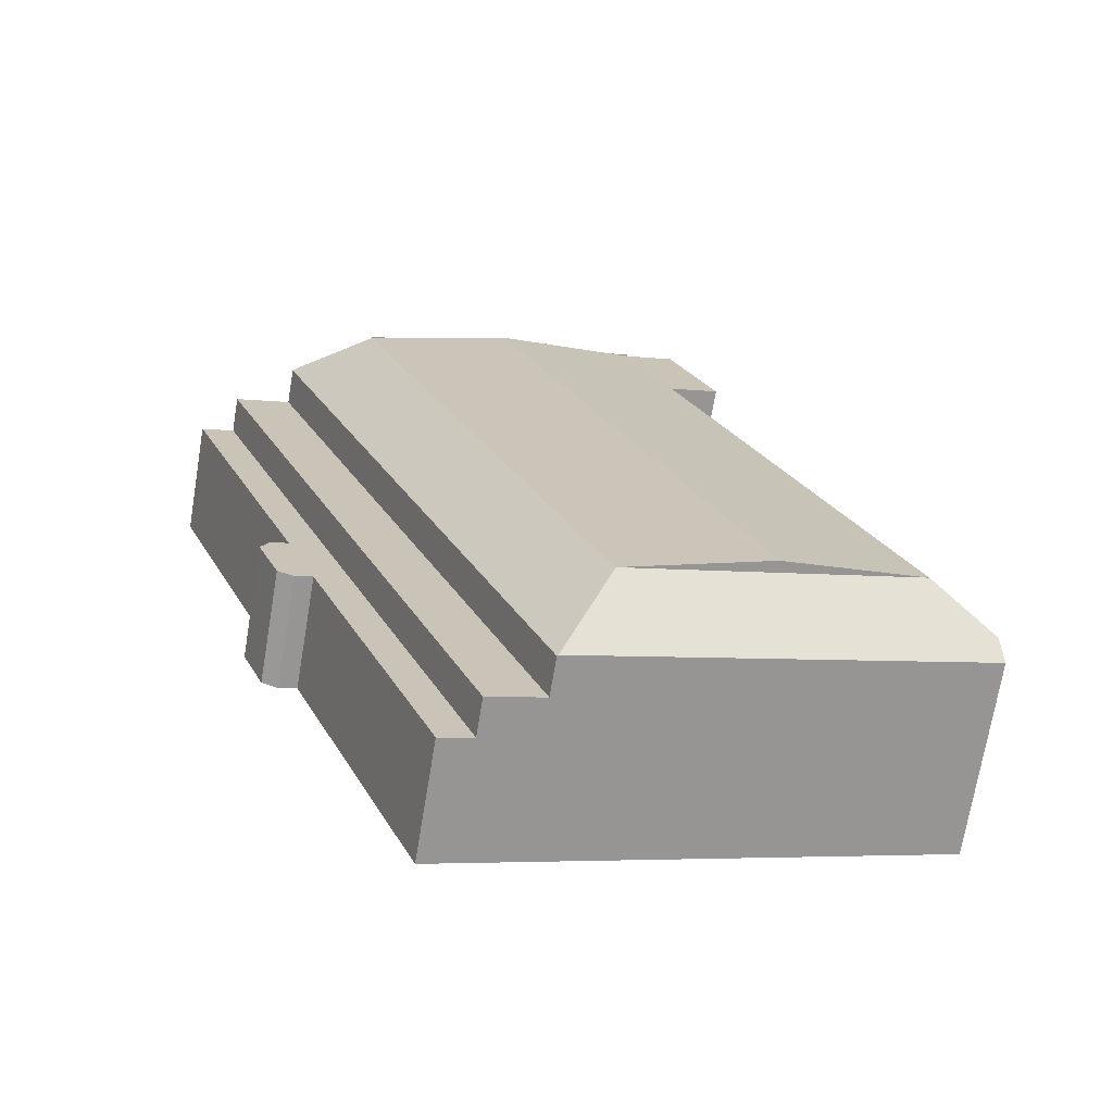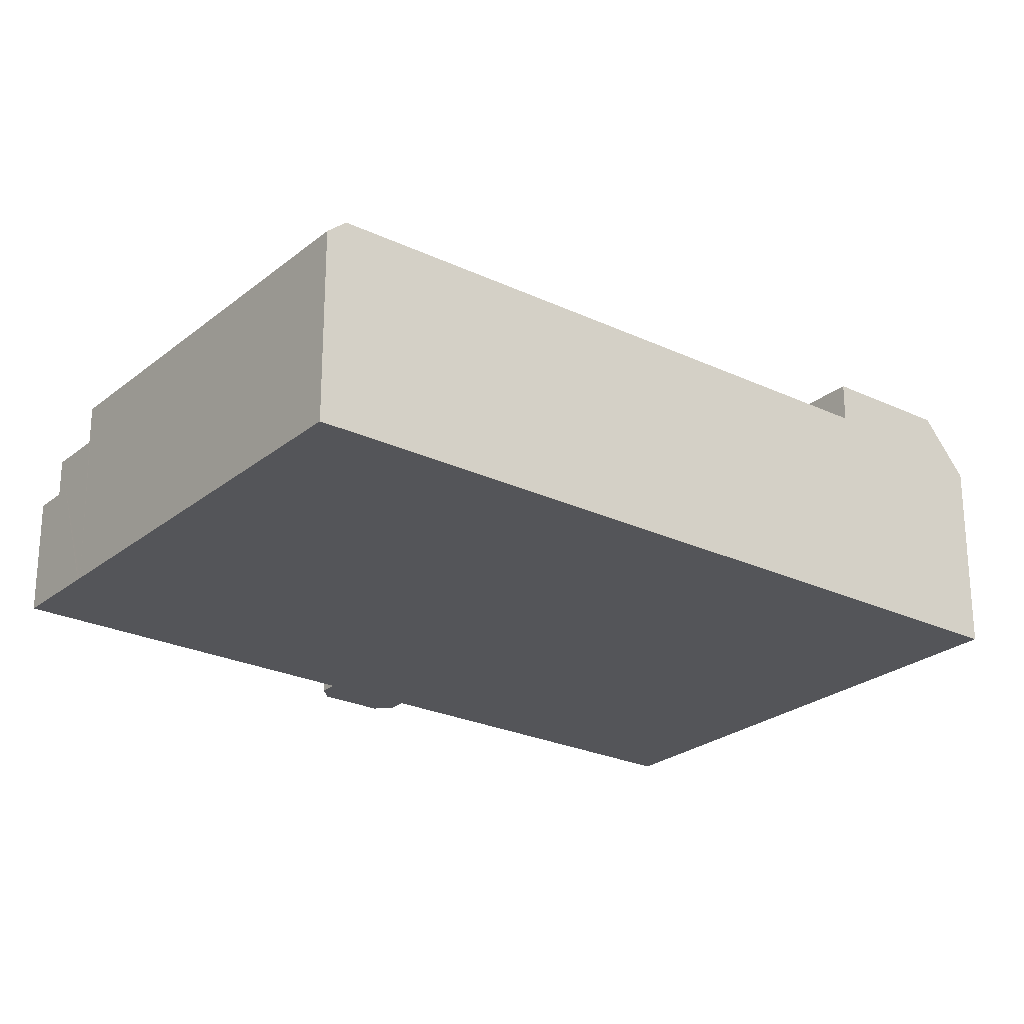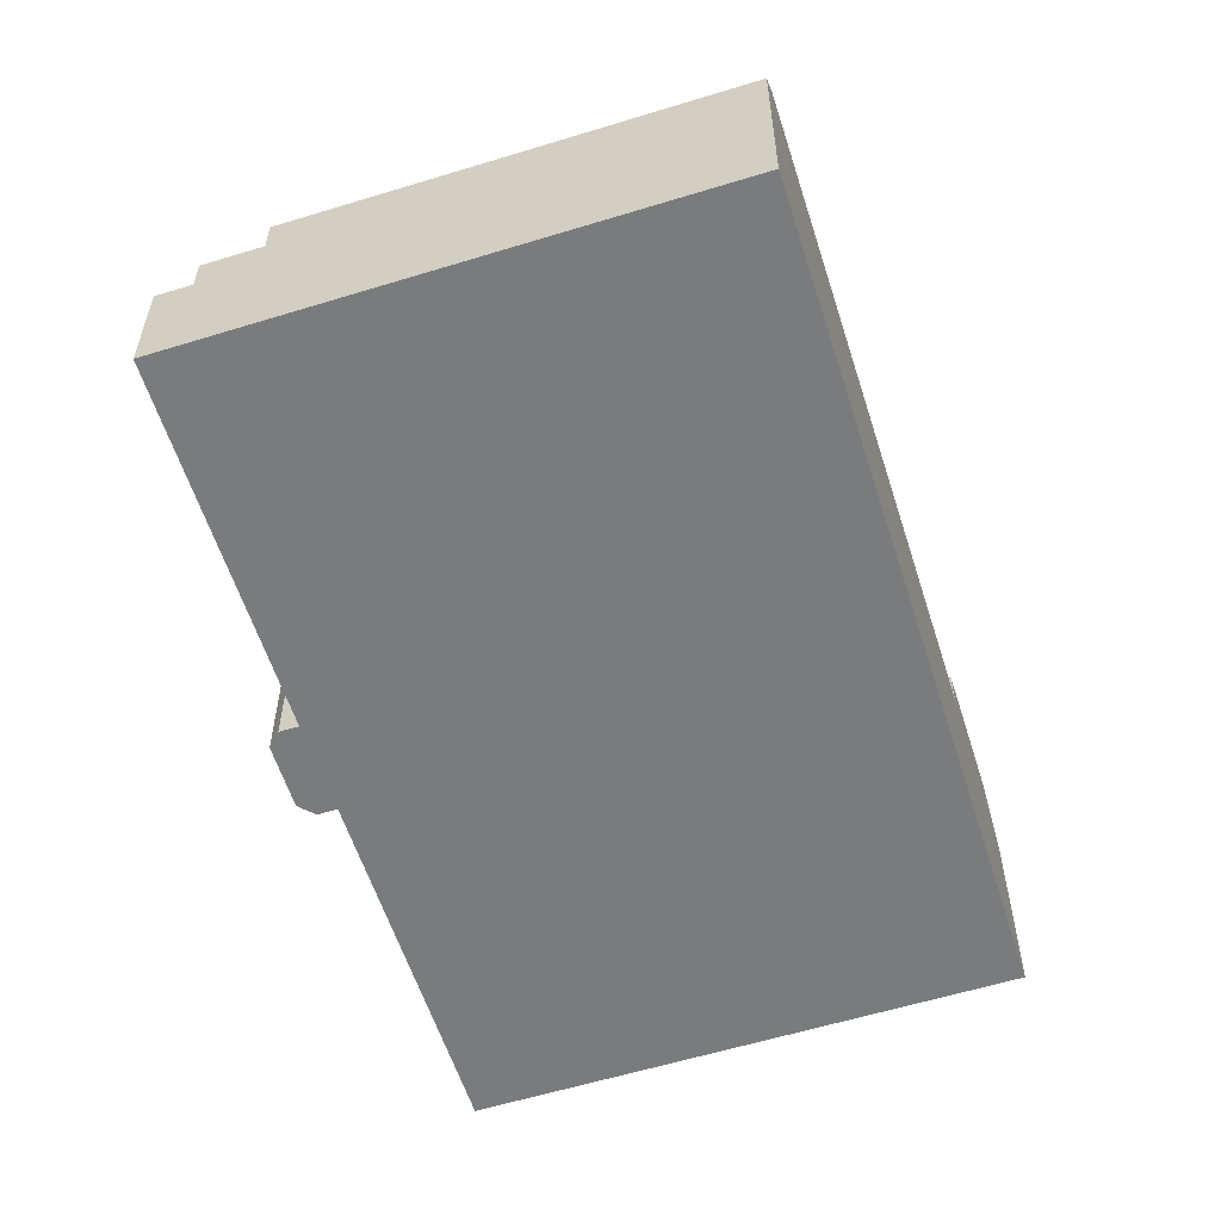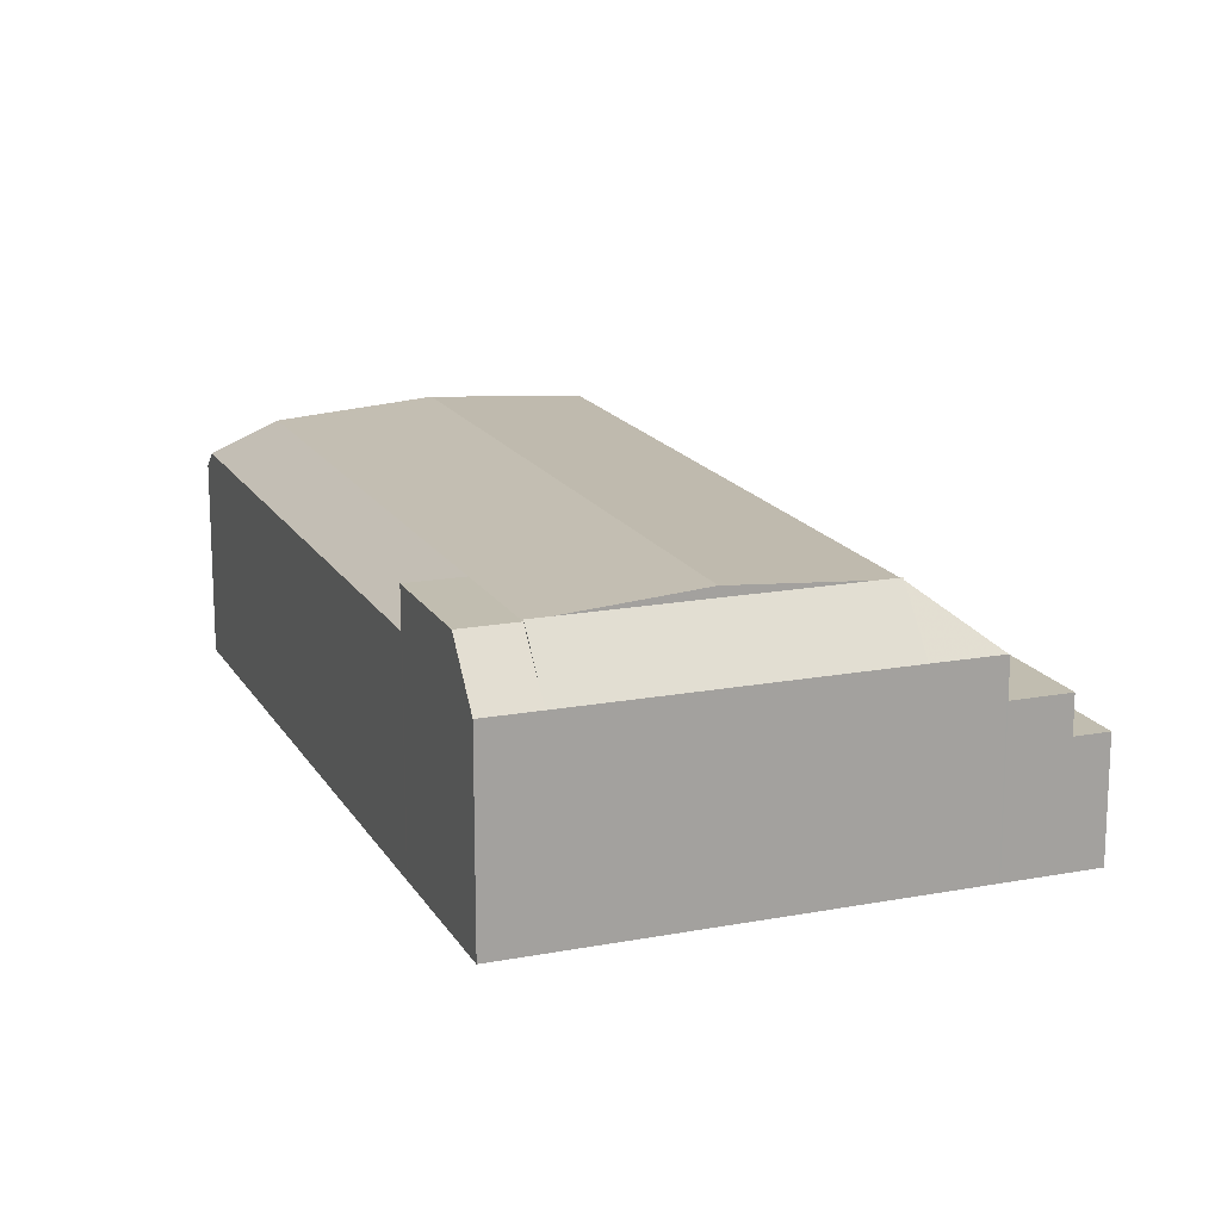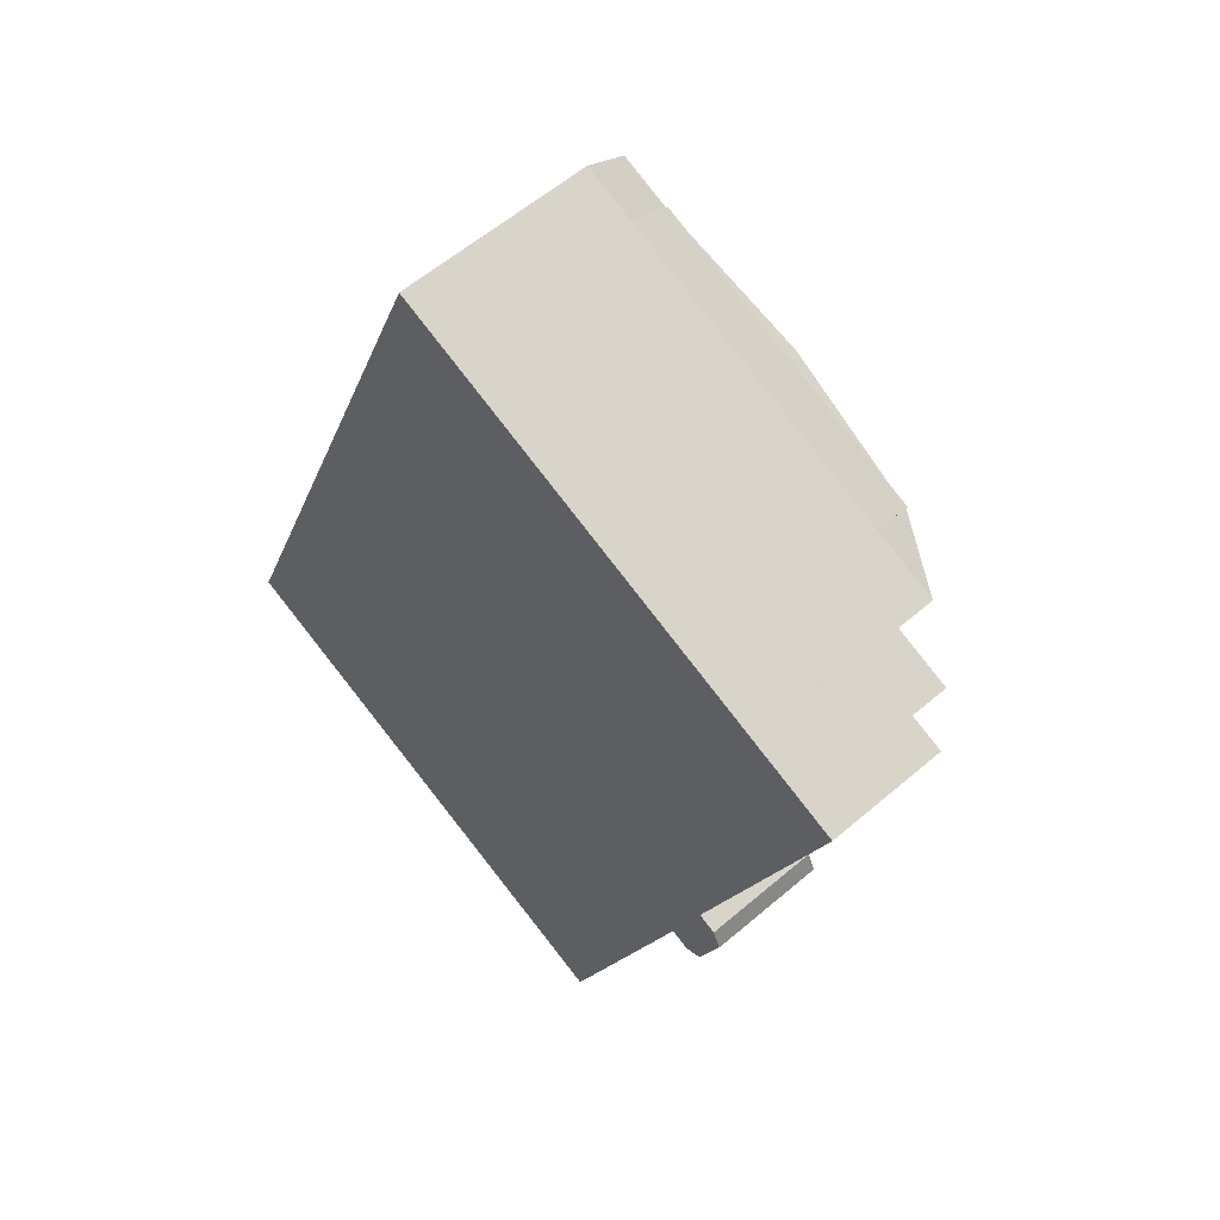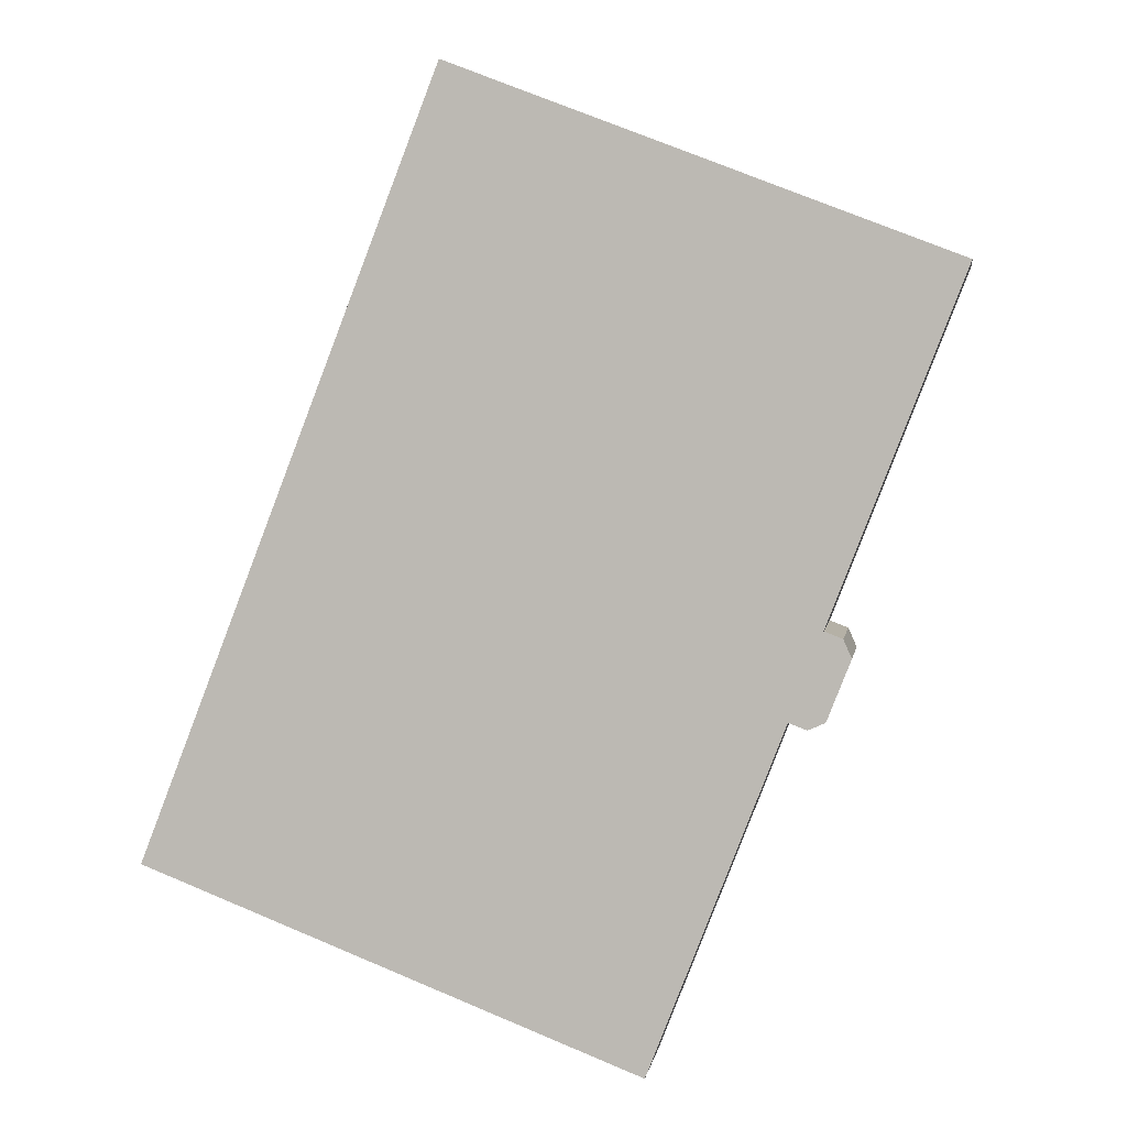
<metadata>
{"format":"obj","ext":"obj","renderer":"f3d","projection":"perspective","resolution":1024,"background":"white","views":[{"elev":-71.6,"azim":170.5,"up":"+Z"},{"elev":-24.8,"azim":-106.5,"up":"+Y"},{"elev":-58.3,"azim":-141.2,"up":"+Y"},{"elev":16.7,"azim":0.1,"up":"+Y"},{"elev":58.4,"azim":48.5,"up":"+Z"},{"elev":3.8,"azim":8.9,"up":"+Z"}]}
</metadata>
<code>
v  28.27 5.12 6.552
v  27.86 -4.108e-16 6.709
v  27.86 5.12 6.709
v  28.27 -4.012e-16 6.552
v  28.66 5.12 6.4
v  28.66 -3.919e-16 6.4
v  26.68 10.93 26.75
v  9.762 11.36 -0.642
v  21.21 11.36 28.86
v  27.64 10.86 26.38
v  25.57 10.86 21.06
v  22.61 10.86 13.43
v  20.81 10.86 8.802
v  16.18 10.86 -3.126
v  10.49 10.86 27.02
v  12.73 10.86 26.02
v  10.44 10.86 26.91
v  12.51 10.86 32.23
v  14.79 10.86 31.35
v  35.18 -1.573e-15 25.68
v  33.74 5.12 26.24
v  33.74 -1.607e-15 26.24
v  35.18 5.12 25.68
v  31.29 6.75 27.18
v  31.29 -1.664e-15 27.18
v  33.74 6.75 26.24
v  15.53 -2.036e-15 33.26
v  13.25 8.468 34.14
v  13.25 -2.09e-15 34.14
v  15.53 8.465 33.26
v  28.38 -1.733e-15 28.3
v  28.38 8.451 28.3
v  31.1 -1.669e-15 27.26
v  31.1 8.443 27.26
v  31.24 -1.666e-15 27.2
v  31.24 8.443 27.2
v  31.29 8.4 27.18
v  29.31 -6.444e-16 10.52
v  29.42 -4.125e-16 6.736
v  21.94 5.195e-16 -8.484
v  12.51 -1.973e-15 32.23
v  10.49 -1.655e-15 27.02
v  20.48 4.848e-16 -7.918
v  18.03 4.27e-16 -6.974
v  10.44 -1.648e-15 26.91
v  7.481 -1.18e-15 19.27
v  17.98 4.259e-16 -6.955
v  17.86 4.228e-16 -6.905
v  15.13 3.582e-16 -5.85
v  2.283 5.407e-17 -0.883
v  5.687 -8.972e-16 14.65
v  1.057 -1.668e-16 2.724
v  0.316 -4.984e-17 0.814
v  0 0 0
v  30.11 -6.254e-16 10.21
v  30.47 -5.756e-16 9.4
v  29.74 -6.341e-16 10.36
v  0 8.441 5.169e-16
v  0.316 9.164 0.814
v  1.057 9.164 2.724
v  5.687 9.164 14.65
v  7.481 9.164 19.27
v  10.44 9.164 26.91
v  29.42 5.12 6.736
v  27.64 10.94 26.38
v  20.48 6.75 -7.918
v  20.48 5.12 -7.918
v  3.34 10.86 1.841
v  7.97 10.86 13.77
v  9.764 10.86 18.39
v  14.79 10.93 31.35
v  19.09 6.75 -4.25
v  18.03 6.75 -6.974
v  23.72 6.75 7.678
v  25.52 6.75 12.3
v  28.48 6.75 19.93
v  30.54 6.75 25.25
v  30.47 5.12 9.4
v  2.283 8.441 -0.883
v  15.13 8.441 -5.85
v  9.762 10.86 -0.642
v  17.86 8.441 -6.905
v  17.98 8.441 -6.955
v  15.75 10.93 30.98
v  21.21 10.93 28.86
v  18.03 8.4 -6.974
v  19.09 8.4 -4.25
v  23.72 8.4 7.678
v  25.52 8.4 12.3
v  28.48 8.4 19.93
v  30.54 8.4 25.25
v  29.31 5.12 10.52
v  29.74 5.12 10.36
v  30.11 5.12 10.21
v  21.94 5.12 -8.484
g defaultobject
f 1 2 3
f 2 1 4
f 4 1 5
f 4 5 6
f 7 8 9
f 8 7 10
f 8 10 11
f 8 11 12
f 8 12 13
f 8 13 14
f 15 16 17
f 16 15 18
f 16 18 19
f 20 21 22
f 21 20 23
f 22 24 25
f 24 22 26
f 26 22 21
f 27 28 29
f 28 27 30
f 30 27 31
f 30 31 32
f 32 31 33
f 32 33 34
f 34 33 35
f 34 35 36
f 36 35 25
f 36 25 37
f 37 25 24
f 22 38 20
f 38 22 25
f 38 25 35
f 38 35 33
f 38 33 31
f 38 31 27
f 38 27 39
f 39 27 6
f 6 27 4
f 4 27 2
f 2 27 40
f 40 27 29
f 40 29 41
f 40 41 42
f 40 42 43
f 43 42 44
f 44 42 45
f 44 45 46
f 44 46 47
f 47 46 48
f 48 46 49
f 49 46 50
f 50 46 51
f 50 51 52
f 50 52 53
f 50 53 54
f 55 39 56
f 39 55 57
f 39 57 38
f 53 58 54
f 58 53 59
f 59 53 52
f 59 52 60
f 60 52 51
f 60 51 61
f 61 51 46
f 61 46 62
f 62 46 45
f 62 45 63
f 63 45 42
f 63 42 17
f 17 42 15
f 15 42 41
f 15 41 18
f 18 41 29
f 18 29 28
f 5 39 6
f 39 5 64
f 65 10 7
f 66 21 67
f 21 66 26
f 60 68 59
f 68 60 61
f 68 61 69
f 69 61 62
f 69 62 70
f 70 62 63
f 70 63 16
f 71 19 30
f 72 66 73
f 66 72 26
f 26 72 74
f 26 74 75
f 26 75 76
f 26 76 77
f 26 77 24
f 64 56 39
f 56 64 78
f 59 79 58
f 79 59 68
f 79 68 80
f 80 68 81
f 80 81 14
f 80 14 82
f 82 14 83
f 32 71 30
f 71 32 84
f 84 32 85
f 85 32 7
f 7 32 65
f 28 19 18
f 19 28 30
f 69 8 68
f 8 69 9
f 9 69 70
f 9 70 16
f 9 16 84
f 84 16 19
f 14 86 83
f 86 14 87
f 87 14 13
f 87 13 88
f 88 13 12
f 88 12 89
f 89 12 11
f 89 11 90
f 90 11 10
f 90 10 91
f 91 10 36
f 91 36 37
f 65 32 10
f 87 73 86
f 73 87 72
f 72 87 88
f 72 88 74
f 74 88 89
f 74 89 75
f 75 89 90
f 75 90 76
f 76 90 91
f 76 91 77
f 77 91 37
f 77 37 24
f 8 81 68
f 81 8 14
f 84 19 71
f 92 20 38
f 20 92 23
f 5 3 64
f 3 5 1
f 23 67 21
f 67 23 92
f 67 92 3
f 3 92 93
f 3 93 94
f 3 94 78
f 3 78 64
f 67 3 95
f 78 55 56
f 55 78 94
f 85 9 84
f 9 85 7
f 32 36 10
f 36 32 34
f 57 92 38
f 92 57 93
f 93 57 55
f 93 55 94
f 95 2 40
f 2 95 3
f 79 54 58
f 54 79 50
f 50 79 80
f 50 80 49
f 49 80 82
f 49 82 48
f 48 82 83
f 48 83 86
f 48 86 73
f 48 73 66
f 48 66 47
f 47 66 44
f 44 66 67
f 44 67 43
f 43 67 95
f 43 95 40
f 16 63 17

</code>
